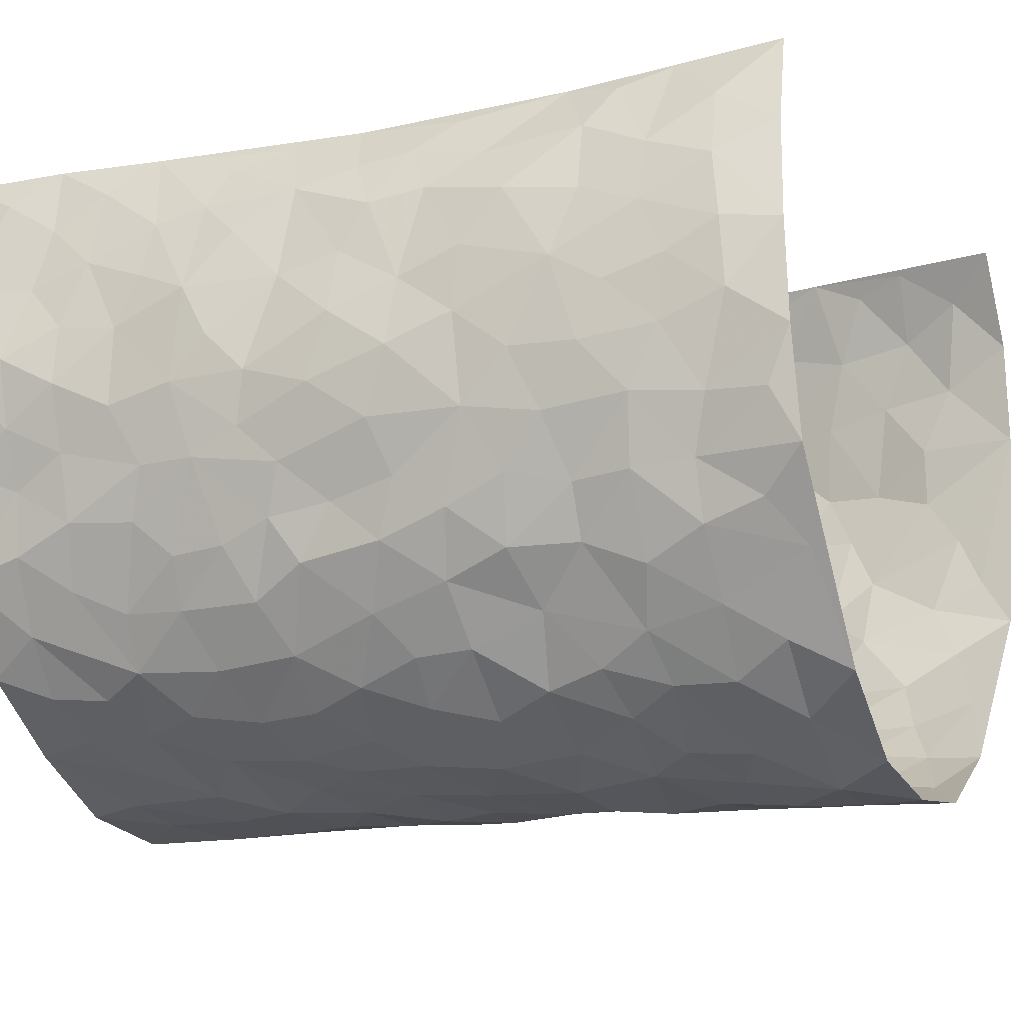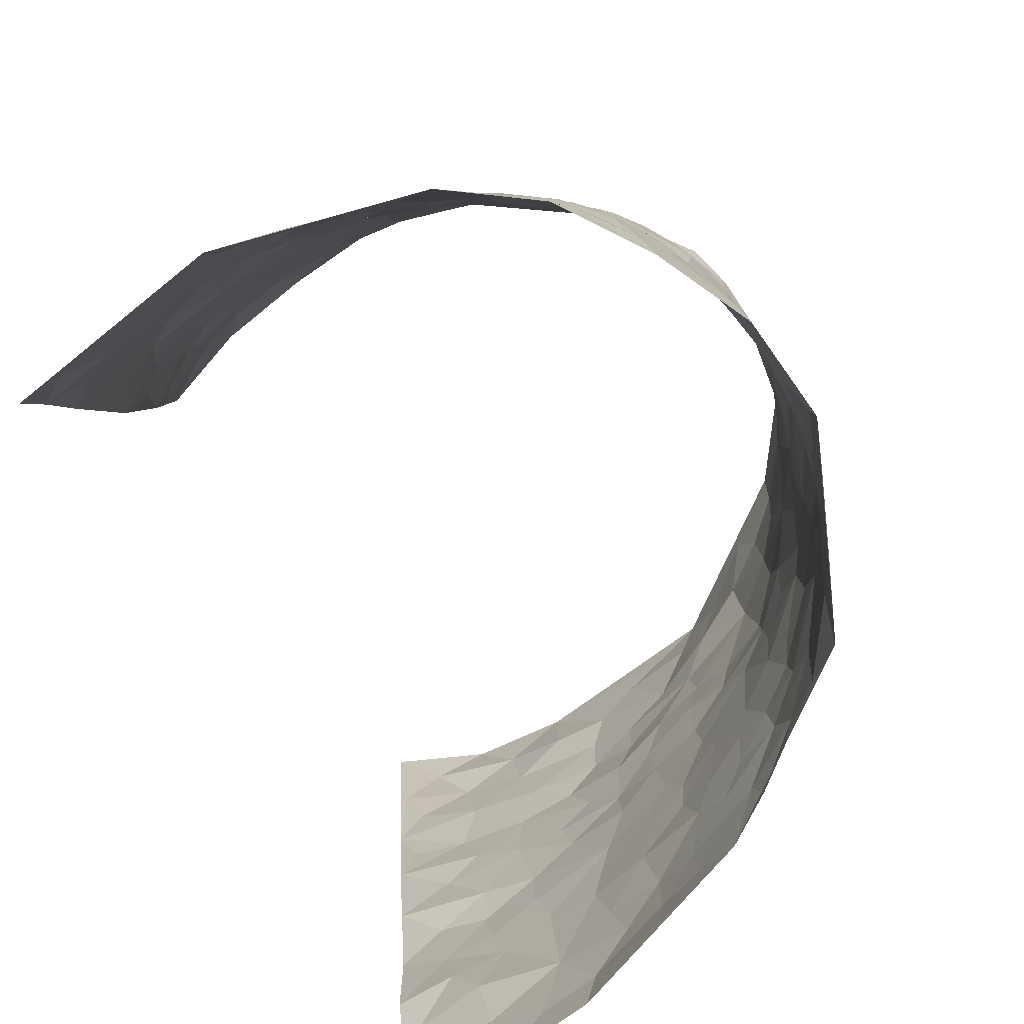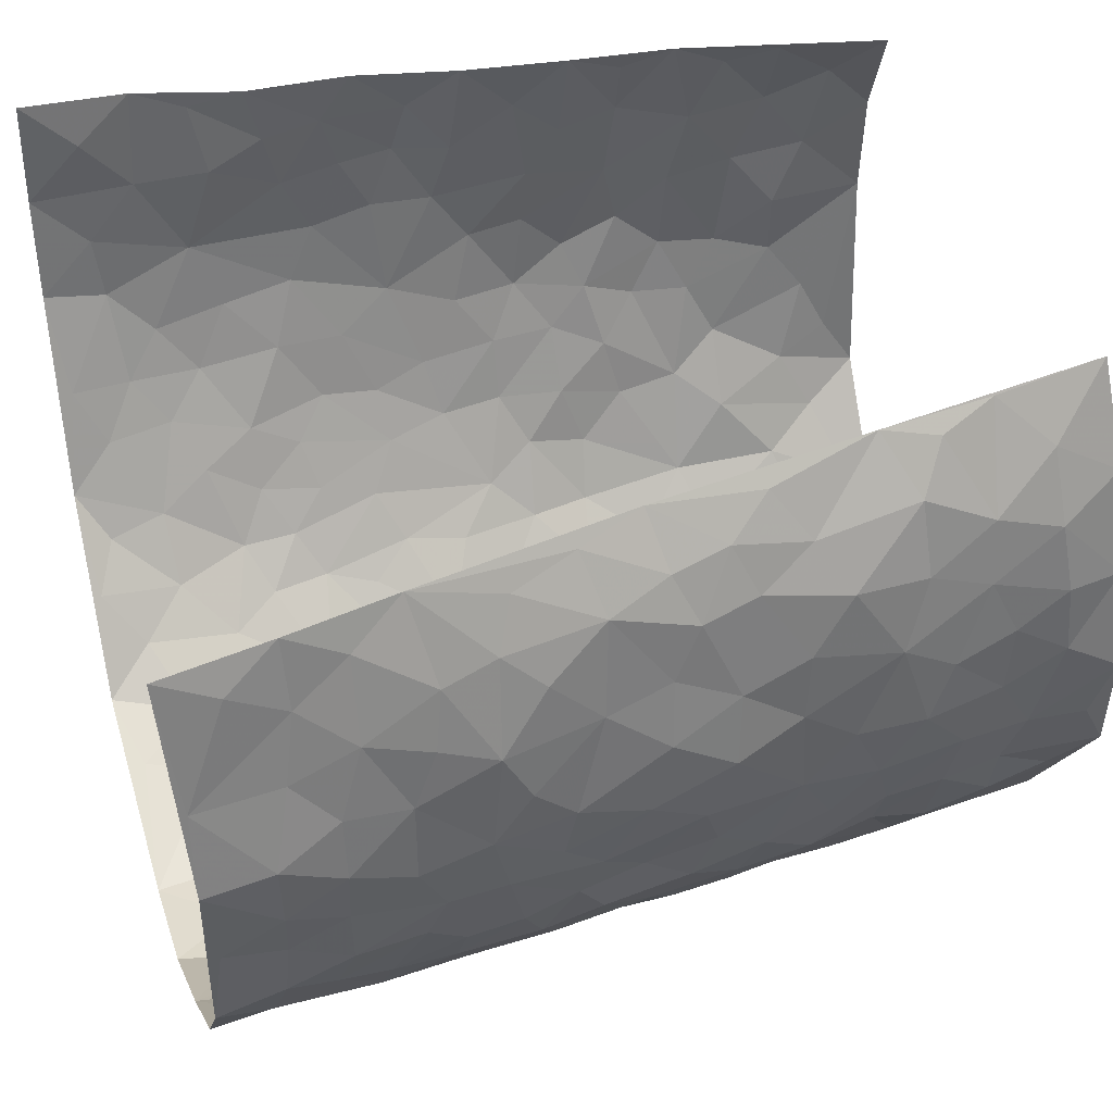
<metadata>
{"format":"obj","ext":"obj","renderer":"f3d","projection":"perspective","resolution":1024,"background":"white","views":[{"elev":-16.3,"azim":116.3,"up":"+Z"},{"elev":-79.8,"azim":118.0,"up":"+Y"},{"elev":42.2,"azim":72.3,"up":"+Z"}]}
</metadata>
<code>
v -0.4753 0.01932 0.4608
v -0.3446 1.004 0.4396
v 0.4193 -0.01951 0.4259
v 0.2927 0.9672 0.4621
v -0.4444 0.4048 0.271
v -0.4149 0.5111 0.451
v -0.4484 0.3709 0.3331
v 0.01287 0.003027 -0.3032
v -0.4402 0.2648 0.4557
v -0.4439 0.3513 0.3979
v -0.4554 0.01525 0.216
v -0.471 0.1432 0.4585
v -0.441 0.3033 0.1871
v -0.471 0.01689 0.3378
v -0.4526 0.3016 0.317
v -0.3674 0.008439 -0.01192
v -0.4579 0.2041 0.4364
v -0.2536 0.1684 -0.1807
v -0.4487 0.3341 0.2523
v -0.4658 0.1352 0.3416
v -0.4655 0.07971 0.4044
v -0.4643 0.07869 0.2754
v -0.4416 0.1382 0.1518
v -0.4568 0.08779 0.2029
v -0.4498 0.2209 0.3511
v -0.4445 0.2836 0.3863
v -0.4582 0.1894 0.247
v -0.4415 0.2206 0.1701
v -0.4338 0.5003 0.3378
v -0.4367 0.388 0.4547
v -0.4005 1.007 0.2041
v -0.3842 0.2296 0.02276
v 0.2569 0.1585 -0.2255
v -0.3869 0.7582 0.4498
v -0.3024 0.3953 -0.1305
v -0.4145 0.7628 0.2536
v -0.4081 0.8414 0.2702
v -0.4007 0.4503 0.05866
v -0.4006 0.6138 0.07428
v -0.3675 1.003 -0.04161
v -0.4003 0.6971 0.4284
v -0.4233 0.5725 0.1337
v -0.323 0.7569 -0.1259
v -0.3732 0.2862 -0.004209
v -0.353 0.2304 -0.04864
v -0.3673 0.1685 -0.01372
v -0.3516 0.6403 -0.07218
v -0.3062 0.5621 -0.1393
v 0.1716 0.4734 -0.27
v -0.282 0.223 -0.1533
v -0.1922 0.61 -0.2475
v -0.3165 0.6317 -0.1373
v -0.2571 0.05927 -0.1691
v -0.4084 0.7193 0.09866
v -0.3229 0.1977 -0.1056
v -0.4215 0.6294 0.3442
v -0.02913 0.3472 -0.2983
v 0.06707 0.3395 -0.2963
v 0.2832 0.4524 -0.2005
v -0.08422 0.5499 -0.2896
v -0.1501 0.5548 -0.2646
v 0.1021 0.6288 -0.3015
v -0.4164 0.3554 0.1106
v -0.4305 0.5852 0.2207
v -0.387 0.819 0.4214
v -0.3983 0.1375 0.04488
v -0.2936 0.01572 -0.1124
v -0.4405 0.4781 0.2688
v -0.4224 0.1818 0.09715
v -0.4135 0.02835 0.1026
v -0.2161 0.002848 -0.2097
v -0.4212 0.0979 0.09832
v -0.3925 0.06102 0.03664
v -0.339 0.04167 -0.06627
v -0.3496 0.1088 -0.05239
v -0.4166 0.6974 0.3645
v -0.3691 0.8813 0.4374
v -0.4341 0.5204 0.2096
v 0.006233 0.995 -0.3226
v -0.4245 0.6866 0.2749
v -0.3964 0.3226 0.04231
v -0.3766 0.4674 -0.007374
v 0.01613 0.5702 -0.3084
v -0.04063 0.4816 -0.303
v 0.01196 0.4193 -0.3046
v -0.1055 0.1282 -0.2638
v -0.3865 0.6773 0.04439
v -0.4224 0.574 0.3884
v -0.4261 0.7024 0.2033
v -0.3458 0.3016 -0.0589
v -0.4174 0.2766 0.1103
v -0.3694 0.6933 -0.02283
v -0.1586 0.4841 -0.2625
v -0.2314 0.4361 -0.2101
v -0.4098 0.6583 0.12
v 0.0009293 0.1173 -0.3031
v -0.3318 0.5136 -0.09552
v -0.2903 0.2901 -0.1492
v -0.2172 0.5028 -0.2289
v -0.165 0.3806 -0.2583
v -0.3986 0.6344 0.4506
v -0.4275 0.6337 0.1762
v -0.429 0.5908 0.2855
v -0.3004 0.1125 -0.1275
v -0.3793 0.5392 -0.001274
v -0.4296 0.4162 0.1572
v -0.1192 0.3226 -0.2802
v -0.135 0.2482 -0.2667
v -0.3706 0.6173 -0.003902
v 0.1153 0.7275 -0.2933
v 0.006933 0.2153 -0.3029
v -0.06245 0.2721 -0.2917
v 0.01469 0.2883 -0.3018
v -0.3368 0.3676 -0.0781
v -0.1757 0.1837 -0.2407
v -0.4194 0.4977 0.1278
v -0.3936 0.3888 0.03573
v -0.3659 0.3974 -0.02343
v -0.2657 0.525 -0.182
v -0.2304 0.35 -0.2115
v -0.2948 0.469 -0.1424
v -0.2026 0.2705 -0.2283
v -0.08183 0.4096 -0.294
v -0.4018 0.5397 0.06949
v -0.08106 0.1977 -0.2877
v -0.1865 0.094 -0.2244
v -0.3222 0.2615 -0.1022
v -0.4378 0.4506 0.4021
v -0.4465 0.4338 0.3421
v 0.1 0.4216 -0.287
v 0.2125 0.238 -0.2514
v 0.09151 0.5154 -0.2939
v 0.02891 0.4872 -0.3017
v 0.1724 0.3928 -0.2697
v 0.4038 0.4833 0.2622
v 0.2218 0.434 -0.2474
v 0.2631 0.3147 -0.2231
v 0.1689 0.5665 -0.2805
v 0.129 0.9967 -0.301
v -0.2571 0.6205 -0.1949
v 0.3375 0.8804 -0.08238
v 0.3601 0.9967 -0.01724
v -0.1963 0.7799 -0.2512
v -0.05133 0.8614 -0.3118
v -0.2747 0.3499 -0.1656
v -0.3526 0.57 -0.05889
v -0.0582 0.05332 -0.2811
v -0.1355 0.02322 -0.2459
v 0.134 0.001841 -0.2873
v 0.02058 0.8567 -0.3205
v -0.007875 0.6975 -0.3133
v 0.3656 0.1974 -0.1082
v 0.3195 0.291 -0.1733
v 0.4083 0.5229 0.06384
v 0.3868 0.5451 0.0009983
v 0.3848 0.1361 -0.08026
v 0.4055 0.2272 -0.01509
v 0.3592 0.3625 -0.1113
v 0.03293 0.639 -0.3121
v -0.04843 0.6257 -0.2981
v -0.1323 0.7279 -0.2749
v -0.0764 0.6912 -0.2971
v -0.05272 0.7887 -0.3081
v -0.125 0.6314 -0.2805
v 0.02868 0.7721 -0.313
v 0.2258 0.9983 -0.2243
v -0.01221 0.9241 -0.3202
v -0.2392 0.8468 -0.219
v -0.1852 0.8786 -0.2668
v -0.2729 0.7821 -0.1833
v -0.2177 0.9981 -0.2378
v -0.2052 0.6958 -0.2363
v -0.2773 0.7013 -0.1819
v -0.1306 0.8271 -0.2903
v -0.1167 0.9954 -0.307
v 0.215 0.746 -0.2492
v 0.179 0.6673 -0.274
v 0.2989 0.5965 -0.1756
v 0.2553 0.5238 -0.2254
v 0.2553 0.6666 -0.2203
v 0.3382 0.7439 -0.08488
v 0.3039 0.6832 -0.1441
v 0.2665 0.7336 -0.204
v 0.07579 0.9265 -0.3169
v 0.08493 0.8209 -0.3024
v 0.1486 0.8567 -0.2846
v 0.2362 0.8736 -0.2258
v 0.2855 0.7938 -0.1732
v 0.2296 0.596 -0.2412
v -0.4012 0.8773 0.3529
v -0.412 0.826 0.1528
v -0.4065 0.7851 0.3406
v -0.3919 1.008 0.3264
v -0.3782 0.9483 0.3901
v -0.4011 0.9305 0.2802
v -0.3982 0.8941 0.2031
v -0.3891 0.9361 0.07536
v -0.4014 0.8941 0.1319
v -0.4197 0.7561 0.158
v -0.3887 0.8209 0.03172
v -0.4035 0.7894 0.09303
v -0.3683 0.906 -0.01662
v -0.3152 0.8806 -0.1236
v -0.3776 0.966 0.01507
v -0.3437 0.8198 -0.05429
v -0.3433 0.9402 -0.08163
v -0.281 0.9744 -0.1584
v -0.372 0.766 -0.01316
v -0.2729 0.9028 -0.1822
v -0.2313 0.9301 -0.2304
v 0.1604 0.7841 -0.2801
v 0.2412 0.8043 -0.2242
v 0.1823 0.9322 -0.2601
v 0.3266 0.8123 -0.1132
v 0.2893 0.8804 -0.1557
v 0.3021 0.9816 -0.1101
v 0.2566 0.9377 -0.192
v 0.3384 0.9474 -0.06187
v 0.3334 0.4939 -0.1332
v 0.3015 0.5299 -0.1788
v 0.3758 0.6035 -0.03817
v 0.3551 0.6648 -0.08519
v 0.3438 0.5883 -0.1101
v 0.3311 0.1917 -0.1682
v 0.3884 0.3348 -0.05074
v 0.3722 0.5222 -0.0639
v 0.3202 0.3896 -0.1664
v -0.117 0.9121 -0.3021
v -0.1712 0.9561 -0.2776
v 0.3062 0.1344 -0.1897
v 0.4392 0.01207 0.06276
v 0.2063 0.3337 -0.2577
v 0.2658 0.3856 -0.2198
v 0.4226 0.2452 0.04396
v 0.3602 0.9847 0.2278
v 0.3779 0.226 0.431
v 0.3633 0.8105 -0.0209
v 0.4198 0.4786 0.1888
v 0.3638 0.7452 -0.02614
v 0.3354 0.4719 0.4342
v 0.4377 0.2893 0.1305
v 0.3824 0.4666 -0.01626
v 0.4345 0.3004 0.2416
v 0.4064 0.4133 0.02975
v 0.4126 0.00261 -0.05796
v 0.1006 0.2521 -0.2957
v 0.413 0.07762 -0.03947
v 0.1422 0.3183 -0.2785
v 0.3631 0.2679 -0.1116
v 0.4146 0.2482 0.3331
v 0.4235 0.4567 0.1099
v 0.4244 0.081 0.03361
v 0.3741 0.426 -0.07796
v 0.4188 0.3678 0.07322
v 0.281 0.2335 -0.2125
v 0.39 0.2722 -0.05568
v 0.2621 0.07935 -0.2249
v 0.3436 0.00364 -0.1597
v 0.2435 0.003217 -0.2318
v 0.2066 0.1151 -0.2563
v 0.07918 0.1699 -0.297
v 0.1545 0.1904 -0.2804
v 0.4321 0.1441 0.06943
v 0.4123 0.4107 0.244
v 0.4369 0.2125 0.2065
v 0.4467 0.07747 0.1035
v 0.4267 0.3787 0.1347
v 0.4341 0.3317 0.1821
v 0.4049 0.3081 0.3475
v 0.4028 0.5564 0.2194
v 0.4514 0.1413 0.1469
v 0.4428 0.1406 0.2181
v 0.4154 0.3528 0.3057
v 0.3784 0.3268 0.4003
v 0.3926 0.4191 0.3529
v 0.4197 0.3105 0.04495
v 0.4339 0.09319 0.2722
v 0.3167 0.065 -0.183
v 0.3672 0.06972 -0.1215
v 0.08295 0.07788 -0.2948
v 0.1538 0.07219 -0.2818
v 0.3102 0.719 0.4442
v 0.458 0.07274 0.1841
v 0.4403 0.212 0.113
v 0.3578 0.3994 0.4183
v 0.373 0.4875 0.3741
v 0.4299 0.238 0.268
v 0.4171 0.1485 -0.009398
v 0.4661 -0.004188 0.1827
v 0.3902 0.3933 -0.02682
v 0.4227 0.04533 0.3903
v 0.4015 0.1037 0.4298
v 0.4283 0.1665 0.2959
v 0.4169 0.1072 0.35
v 0.4472 -0.002605 0.2778
v 0.4023 0.1677 0.3909
v 0.4163 0.5496 0.1397
v 0.4038 0.6241 0.1697
v 0.3978 0.6322 0.0627
v 0.3879 0.6752 0.3081
v 0.3961 0.7655 0.1162
v 0.3361 0.5978 0.4225
v 0.3988 0.6291 0.2464
v 0.3813 0.5771 0.3292
v 0.3928 0.7325 0.2179
v 0.3931 0.5137 0.3182
v 0.3625 0.5514 0.3854
v 0.3616 0.638 0.3662
v 0.3988 0.6859 0.121
v 0.3892 0.7204 0.04762
v 0.3777 0.6733 -0.009625
v 0.3616 0.8327 0.341
v 0.3829 0.8608 0.2021
v 0.376 0.7599 0.2964
v 0.352 0.7551 0.3788
v 0.3771 0.8296 0.2692
v 0.303 0.8434 0.4508
v 0.3908 0.7925 0.1812
v 0.321 0.783 0.4297
v 0.3759 0.9196 0.2347
v 0.3368 0.9766 0.3489
v 0.3738 0.9929 0.106
v 0.3632 0.9086 0.313
v 0.3329 0.9031 0.395
v 0.3784 0.926 0.1539
v 0.3699 0.8979 0.04824
v 0.3545 0.8792 -0.01575
v 0.3711 0.9665 0.04315
v 0.3833 0.818 0.05608
v 0.3847 0.8536 0.1253
f 29 6 128
f 12 21 20
f 26 10 9
f 55 45 46
f 27 19 15
f 26 9 17
f 101 6 88
f 12 1 21
f 7 15 19
f 125 86 96
f 84 123 85
f 129 29 128
f 25 27 15
f 12 20 17
f 73 75 66
f 22 14 11
f 26 17 25
f 9 12 17
f 25 15 26
f 5 129 7
f 52 146 48
f 55 18 50
f 7 19 5
f 20 27 25
f 124 82 105
f 41 76 34
f 20 14 22
f 14 20 21
f 14 21 1
f 24 22 11
f 24 27 22
f 72 66 69
f 69 32 91
f 70 24 11
f 24 23 27
f 17 20 25
f 27 20 22
f 10 15 7
f 10 26 15
f 23 28 27
f 27 13 19
f 28 23 69
f 13 27 28
f 119 121 94
f 10 7 129
f 6 30 128
f 9 10 30
f 36 192 80
f 80 102 89
f 118 81 44
f 64 103 78
f 115 126 86
f 45 32 46
f 91 63 13
f 129 68 29
f 95 87 54
f 95 54 199
f 202 40 204
f 82 97 105
f 29 88 6
f 18 55 104
f 148 126 71
f 38 82 124
f 50 18 122
f 117 82 38
f 5 19 106
f 82 117 118
f 80 64 102
f 127 45 55
f 194 77 190
f 98 35 114
f 39 124 105
f 127 50 98
f 106 19 13
f 66 75 46
f 39 95 42
f 63 117 38
f 95 89 102
f 101 56 76
f 51 140 99
f 18 53 126
f 62 83 132
f 45 127 90
f 112 113 57
f 103 29 68
f 130 85 58
f 109 39 105
f 35 94 121
f 113 246 58
f 151 165 163
f 120 100 94
f 114 127 98
f 192 190 65
f 95 39 87
f 36 191 37
f 67 104 74
f 56 101 88
f 13 63 106
f 192 34 76
f 268 241 243
f 108 115 125
f 93 84 60
f 133 84 85
f 156 288 157
f 101 76 41
f 80 103 64
f 105 97 146
f 99 61 51
f 92 109 47
f 125 96 111
f 158 227 153
f 75 104 55
f 69 66 32
f 81 91 32
f 106 78 68
f 42 64 78
f 77 34 65
f 24 70 72
f 75 73 16
f 16 71 67
f 2 34 77
f 13 28 91
f 103 56 88
f 56 80 76
f 72 69 23
f 11 16 70
f 16 73 70
f 16 67 74
f 115 18 126
f 24 72 23
f 73 72 70
f 16 74 75
f 72 73 66
f 32 45 44
f 84 83 60
f 66 46 32
f 78 106 116
f 117 63 81
f 67 53 104
f 103 68 78
f 69 91 28
f 36 80 89
f 106 38 116
f 106 68 5
f 81 118 117
f 62 132 138
f 32 44 81
f 53 67 71
f 57 58 85
f 123 100 107
f 93 60 61
f 33 230 224
f 8 96 147
f 132 133 130
f 140 48 119
f 93 100 123
f 122 98 50
f 164 60 160
f 53 71 126
f 125 112 108
f 193 194 195
f 75 55 46
f 63 91 81
f 56 103 80
f 196 198 31
f 18 104 53
f 121 48 97
f 38 106 63
f 118 97 82
f 97 35 121
f 51 172 140
f 130 134 49
f 87 39 109
f 288 252 263
f 97 114 35
f 47 43 92
f 57 113 58
f 248 130 58
f 34 101 41
f 114 90 127
f 116 124 42
f 145 94 35
f 118 114 97
f 167 79 175
f 98 145 35
f 85 123 57
f 43 47 52
f 199 36 89
f 42 78 116
f 159 83 62
f 88 29 103
f 74 104 75
f 118 44 90
f 173 140 172
f 42 95 102
f 190 192 37
f 65 190 77
f 89 95 199
f 125 111 112
f 92 87 109
f 18 115 122
f 177 180 176
f 112 57 107
f 109 105 146
f 93 94 100
f 285 286 275
f 96 86 147
f 137 232 131
f 57 123 107
f 87 92 208
f 49 134 136
f 132 130 49
f 161 164 162
f 50 127 55
f 122 108 107
f 122 107 100
f 48 140 52
f 118 90 114
f 99 119 94
f 123 84 93
f 36 37 192
f 48 121 119
f 120 122 100
f 39 42 124
f 38 124 116
f 248 58 246
f 44 45 90
f 98 122 120
f 146 52 47
f 94 93 99
f 168 209 170
f 212 183 188
f 202 197 200
f 42 102 64
f 107 108 112
f 99 93 61
f 8 280 96
f 112 111 113
f 125 115 86
f 115 108 122
f 128 30 10
f 5 68 129
f 10 129 128
f 132 49 138
f 83 84 133
f 130 133 85
f 83 133 132
f 248 134 130
f 156 152 224
f 151 110 165
f 212 186 211
f 153 224 249
f 254 251 244
f 246 261 262
f 225 158 249
f 49 136 179
f 185 184 150
f 214 188 181
f 181 188 182
f 161 163 174
f 143 170 172
f 110 211 185
f 184 79 167
f 174 228 169
f 62 110 159
f 163 150 144
f 210 169 229
f 170 143 168
f 176 211 110
f 98 120 145
f 94 145 120
f 48 146 97
f 109 146 47
f 148 86 126
f 147 86 148
f 71 8 148
f 8 147 148
f 244 276 254
f 232 136 134
f 174 143 161
f 60 83 160
f 163 162 151
f 159 160 83
f 261 281 262
f 259 281 149
f 219 220 59
f 246 113 111
f 33 255 131
f 157 256 152
f 137 255 153
f 230 278 279
f 262 260 33
f 154 155 242
f 131 255 137
f 248 131 232
f 281 280 149
f 259 258 278
f 220 179 59
f 159 151 160
f 162 160 151
f 164 61 60
f 228 174 144
f 144 174 163
f 159 110 151
f 161 172 164
f 186 184 185
f 161 162 163
f 61 164 51
f 160 162 164
f 187 217 213
f 150 163 165
f 205 202 200
f 79 184 139
f 170 43 173
f 174 169 143
f 161 143 172
f 167 144 150
f 176 180 183
f 172 170 173
f 223 226 221
f 185 150 165
f 99 140 119
f 207 206 203
f 172 51 164
f 43 52 173
f 173 52 140
f 167 175 228
f 228 229 169
f 210 168 169
f 177 110 62
f 189 138 179
f 62 138 177
f 136 232 233
f 181 182 222
f 150 184 167
f 178 180 189
f 49 179 138
f 177 138 189
f 180 178 182
f 178 179 220
f 307 308 304
f 222 223 221
f 215 187 188
f 176 183 212
f 187 213 186
f 214 215 188
f 185 211 186
f 237 181 239
f 182 188 183
f 110 185 165
f 216 215 141
f 211 176 212
f 182 183 180
f 176 110 177
f 213 184 186
f 178 189 179
f 177 189 180
f 195 190 37
f 197 198 200
f 195 194 190
f 34 192 65
f 80 192 76
f 37 196 195
f 194 2 77
f 193 2 194
f 196 37 191
f 31 193 195
f 198 196 191
f 31 195 196
f 199 201 191
f 197 204 31
f 198 191 201
f 31 198 197
f 201 199 54
f 36 199 191
f 54 208 201
f 208 43 205
f 208 54 87
f 198 201 200
f 206 205 203
f 43 170 203
f 210 207 209
f 40 202 206
f 31 204 40
f 197 202 204
f 208 205 200
f 43 203 205
f 205 206 202
f 203 209 207
f 171 40 207
f 40 206 207
f 208 200 201
f 43 208 92
f 170 209 203
f 168 143 169
f 207 210 171
f 168 210 209
f 188 187 212
f 212 187 186
f 166 139 213
f 184 213 139
f 237 214 181
f 215 214 141
f 216 141 218
f 213 217 166
f 142 166 216
f 217 216 166
f 187 215 217
f 216 217 215
f 237 141 214
f 142 216 218
f 223 222 182
f 179 136 59
f 223 220 219
f 267 238 251
f 237 327 141
f 223 182 178
f 158 290 253
f 220 223 178
f 59 233 227
f 233 59 136
f 248 246 131
f 153 249 158
f 251 254 267
f 223 219 226
f 111 261 246
f 297 251 238
f 276 256 157
f 167 228 144
f 229 228 175
f 175 171 229
f 229 171 210
f 260 257 33
f 265 271 272
f 266 289 283
f 269 243 250
f 249 224 152
f 266 283 271
f 227 233 137
f 253 227 158
f 325 313 320
f 135 264 275
f 310 329 239
f 270 298 297
f 249 256 225
f 275 273 269
f 311 222 221
f 155 154 299
f 234 276 157
f 310 311 299
f 222 239 181
f 221 226 155
f 266 263 252
f 242 290 244
f 264 273 275
f 273 264 243
f 242 244 154
f 276 290 225
f 288 234 157
f 240 282 302
f 275 286 306
f 225 290 158
f 234 263 284
f 241 254 276
f 233 232 137
f 137 153 227
f 264 135 238
f 244 251 154
f 260 259 257
f 227 253 219
f 33 224 255
f 154 297 299
f 240 302 307
f 297 154 251
f 264 268 243
f 253 226 219
f 271 284 263
f 277 294 293
f 290 242 253
f 241 234 284
f 59 227 219
f 242 155 226
f 252 245 231
f 157 152 156
f 257 230 33
f 152 256 249
f 278 230 257
f 262 33 131
f 224 153 255
f 259 278 257
f 134 248 232
f 230 279 224
f 96 261 111
f 261 96 280
f 280 281 261
f 246 262 131
f 252 247 245
f 268 267 241
f 283 277 272
f 288 247 252
f 275 274 285
f 295 291 294
f 267 268 264
f 263 234 288
f 309 310 299
f 290 276 244
f 283 272 271
f 267 254 241
f 265 243 241
f 236 240 285
f 297 238 270
f 303 305 298
f 241 276 234
f 221 155 299
f 272 277 293
f 250 243 287
f 286 285 240
f 284 271 265
f 271 263 266
f 295 3 291
f 225 256 276
f 241 284 265
f 289 266 231
f 3 292 291
f 321 235 323
f 293 294 296
f 279 278 258
f 245 279 258
f 279 156 224
f 260 281 259
f 280 8 149
f 262 281 260
f 231 266 252
f 267 264 238
f 306 304 270
f 283 289 295
f 243 269 273
f 236 269 250
f 294 292 296
f 274 236 285
f 269 274 275
f 250 287 293
f 245 289 231
f 236 274 269
f 156 279 247
f 242 226 253
f 247 279 245
f 243 265 287
f 288 156 247
f 265 272 293
f 296 292 236
f 293 287 265
f 295 294 277
f 277 283 295
f 236 250 296
f 289 3 295
f 292 294 291
f 293 296 250
f 300 304 308
f 325 320 235
f 329 330 326
f 270 304 303
f 270 303 298
f 309 305 301
f 135 306 270
f 299 297 298
f 298 309 299
f 238 135 270
f 300 314 305
f 303 300 305
f 304 306 307
f 300 303 304
f 282 319 315
f 322 325 235
f 275 306 135
f 307 306 286
f 240 307 286
f 308 307 302
f 302 282 308
f 308 282 315
f 305 309 298
f 310 309 301
f 310 301 329
f 310 239 311
f 222 311 239
f 299 311 221
f 319 312 315
f 312 323 316
f 301 305 318
f 305 314 316
f 300 308 315
f 316 314 312
f 312 314 315
f 315 314 300
f 323 312 324
f 316 313 318
f 282 4 317
f 330 313 325
f 4 321 324
f 235 320 323
f 282 317 319
f 312 319 317
f 326 325 322
f 316 320 313
f 316 318 305
f 142 218 327
f 327 218 141
f 316 323 320
f 324 312 317
f 4 324 317
f 321 323 324
f 318 313 330
f 328 326 322
f 326 327 329
f 329 327 237
f 326 328 327
f 322 142 328
f 327 328 142
f 329 237 239
f 301 318 330
f 326 330 325
f 330 329 301

</code>
